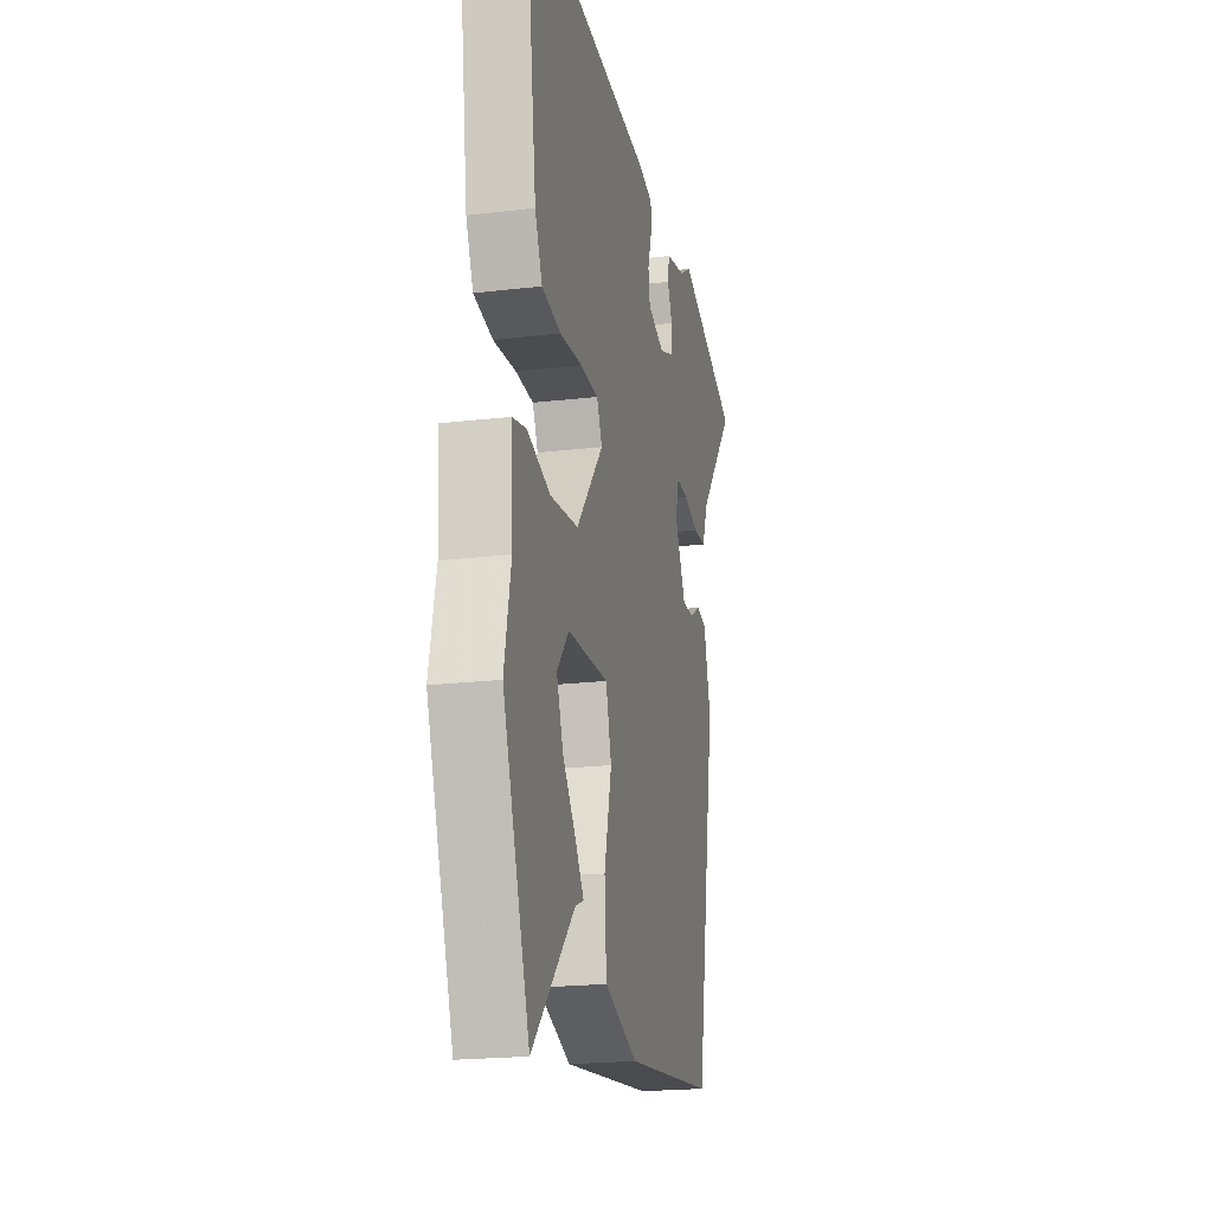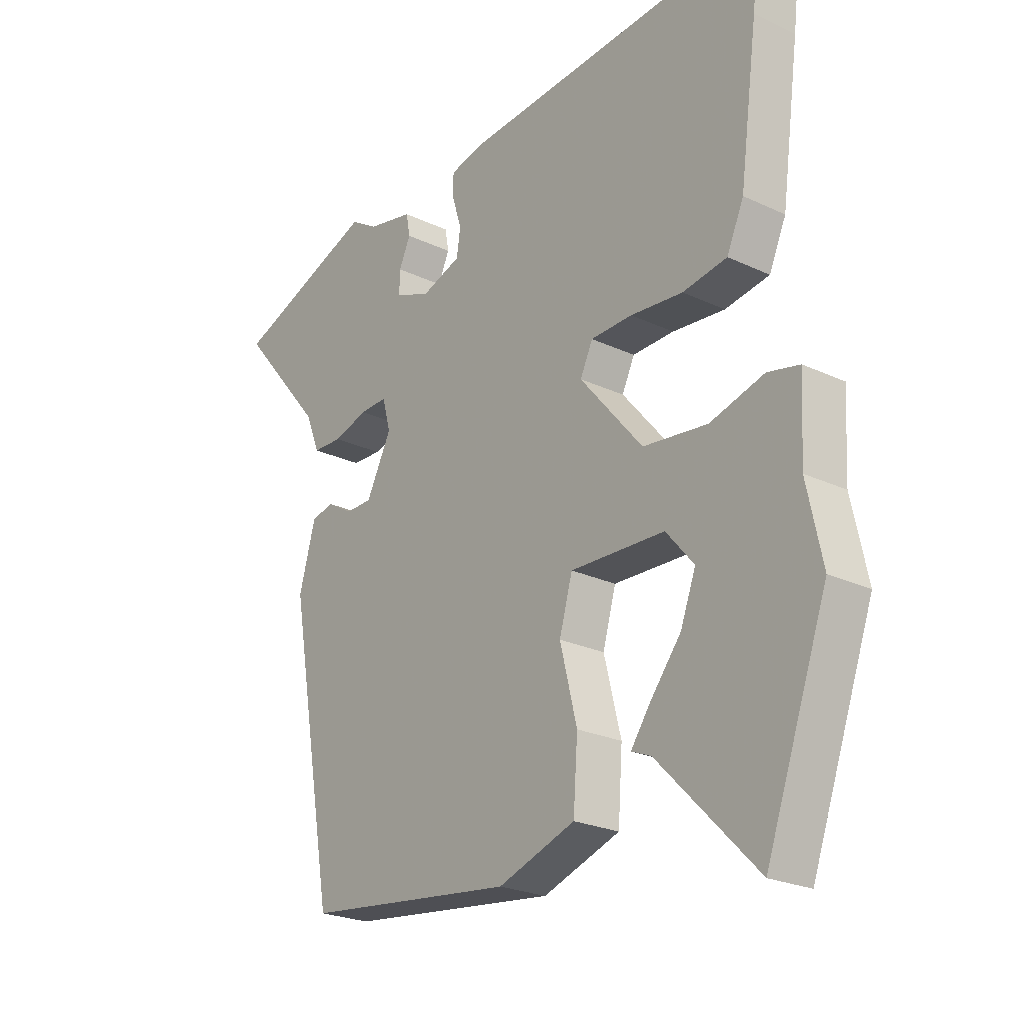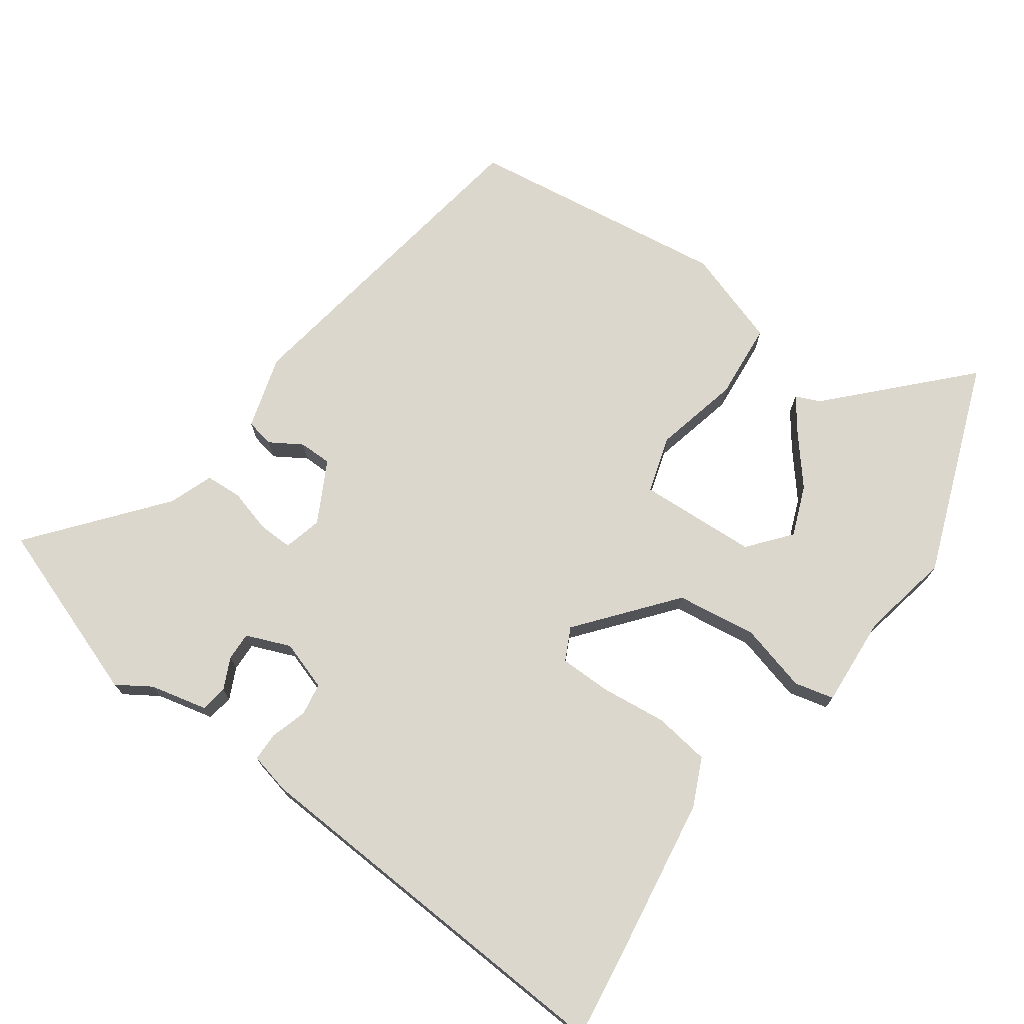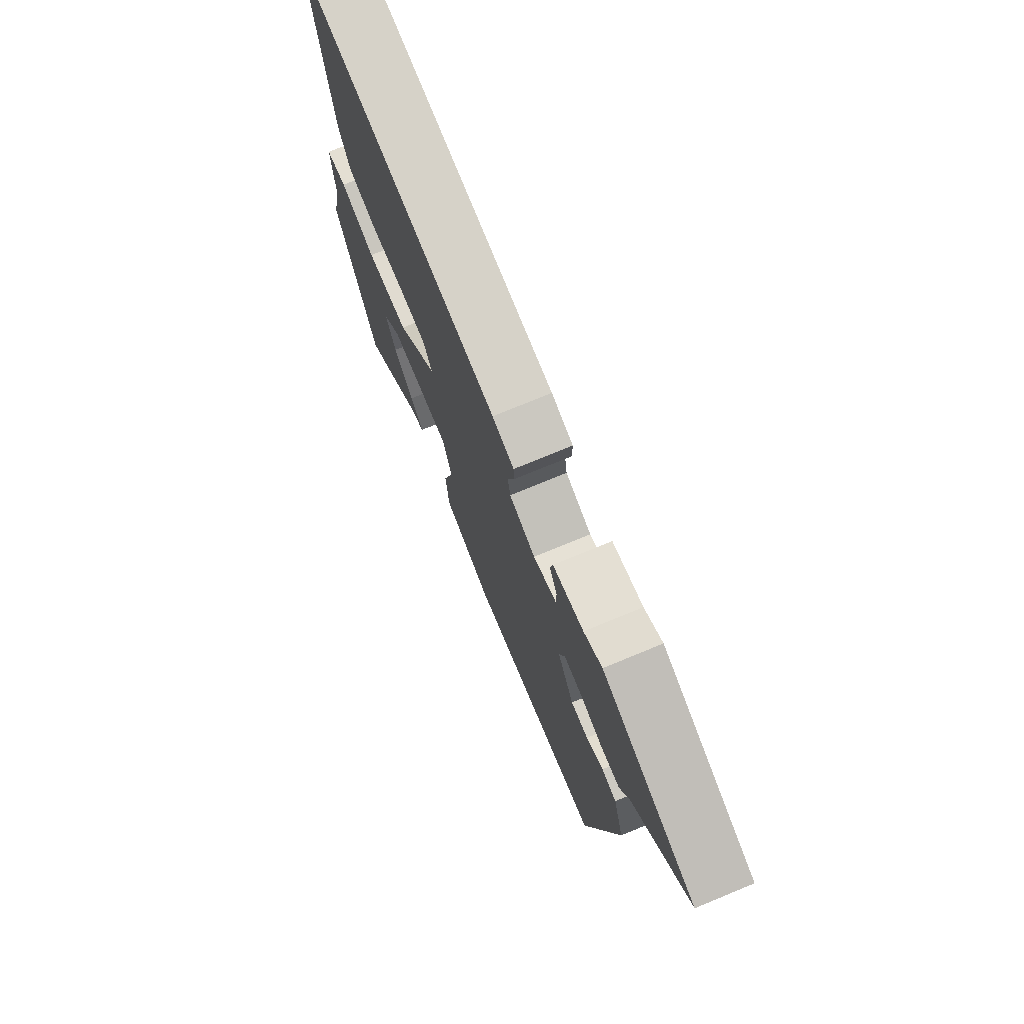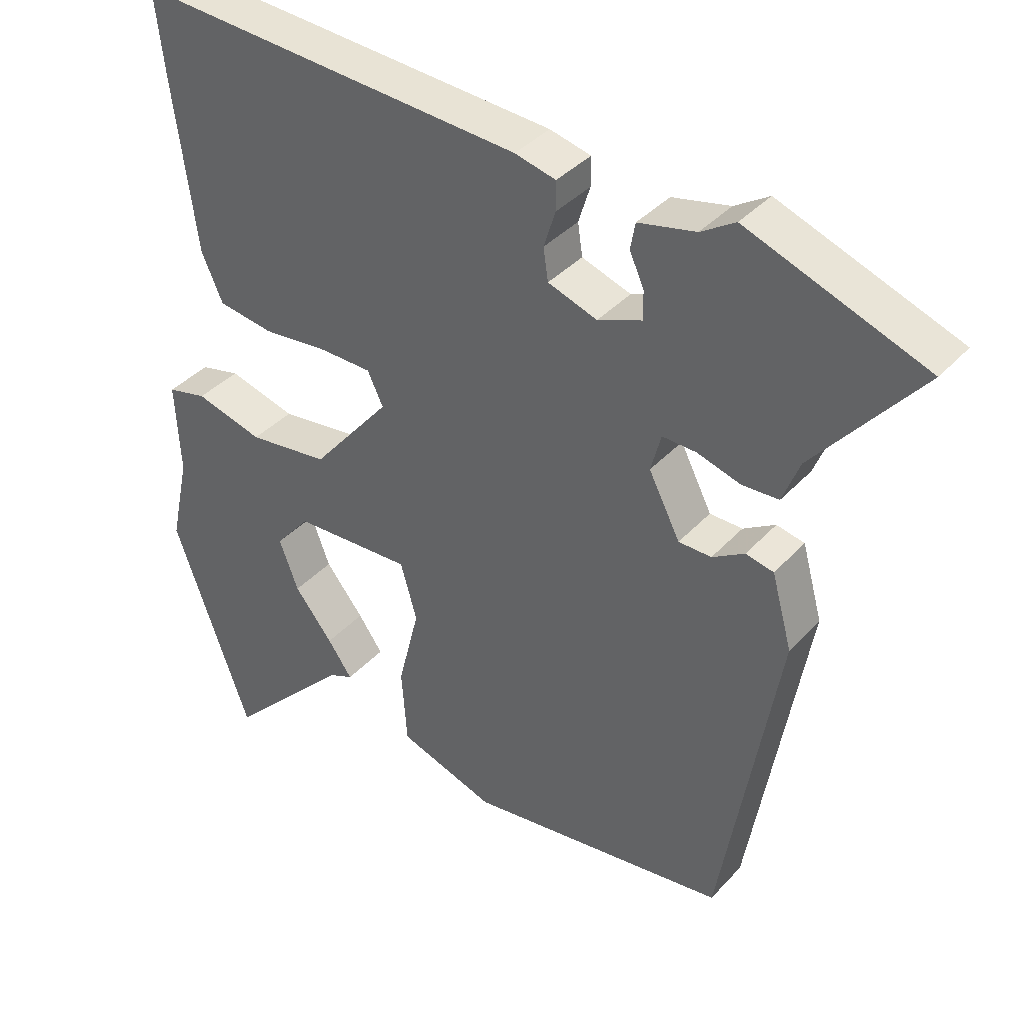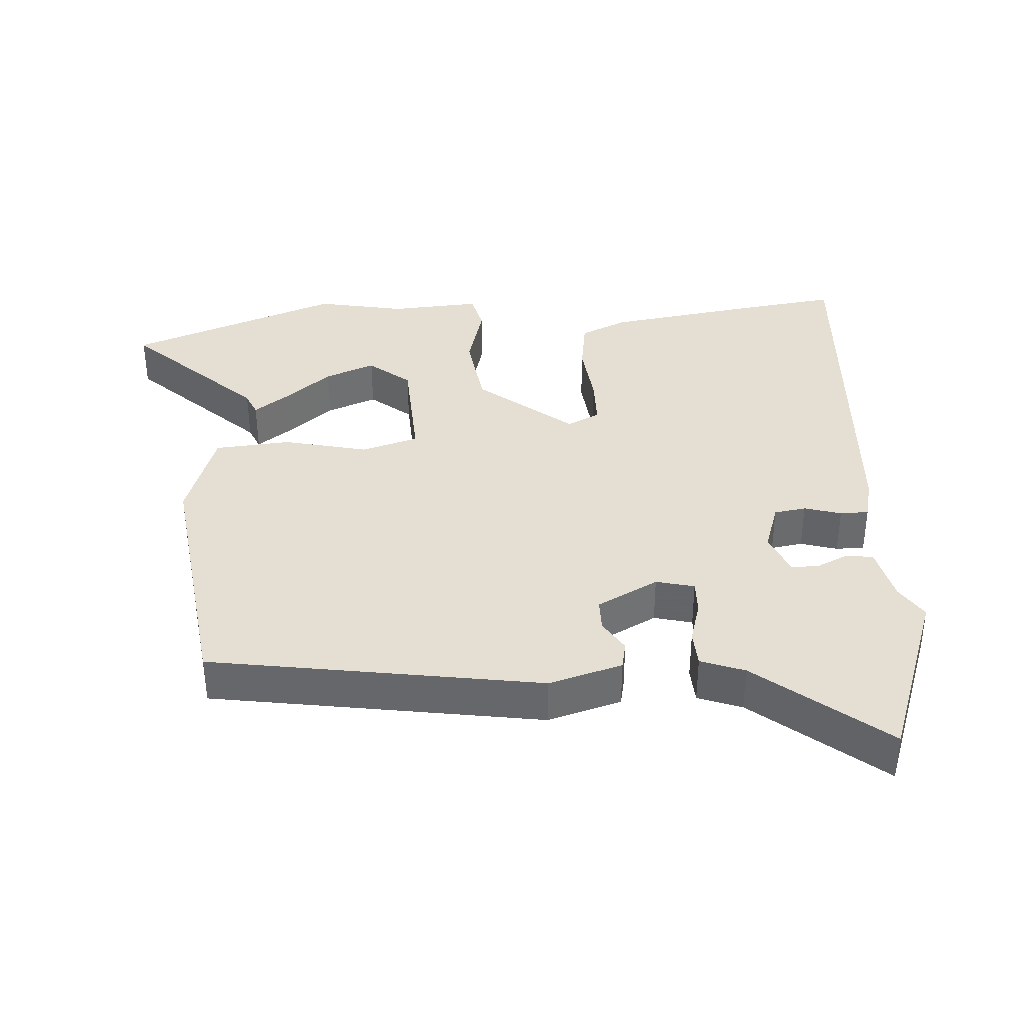
<metadata>
{"format":"obj","ext":"obj","renderer":"f3d","projection":"perspective","resolution":1024,"background":"white","views":[{"elev":-20.5,"azim":102.2,"up":"+Z"},{"elev":-23.8,"azim":51.8,"up":"+Z"},{"elev":73.1,"azim":34.7,"up":"+Y"},{"elev":75.2,"azim":-112.4,"up":"+Z"},{"elev":37.8,"azim":-143.2,"up":"+Z"},{"elev":37.1,"azim":-94.5,"up":"+Y"}]}
</metadata>
<code>
v -0.394 0.07 -0.498
v -0.478 0.07 -0.014
v -0.448 0.07 0.094
v -0.407 0.07 0.103
v -0.36 0.07 0.075
v -0.312 0.07 0.076
v -0.266 0.07 0.166
v -0.281 0.07 0.222
v -0.331 0.07 0.22
v -0.394 0.07 0.201
v -0.448 0.07 0.203
v -0.473 0.07 0.267
v -0.628 0.07 0.452
v -0.367 0.07 0.55
v -0.317 0.07 0.519
v -0.233 0.07 0.501
v -0.226 0.07 0.462
v -0.247 0.07 0.416
v -0.248 0.07 0.374
v -0.183 0.07 0.349
v -0.111 0.07 0.374
v -0.104 0.07 0.421
v -0.121 0.07 0.475
v -0.121 0.07 0.517
v -0.061 0.07 0.532
v 0.509 0.07 0.574
v 0.494 0.07 0.448
v 0.461 0.07 0.204
v 0.43 0.07 0.134
v 0.349 0.07 0.121
v 0.253 0.07 0.13
v 0.177 0.07 0.128
v 0.154 0.07 0.08
v 0.269 0.07 -0.057
v 0.387 0.07 -0.071
v 0.486 0.07 -0.043
v 0.544 0.07 -0.056
v 0.537 0.07 -0.19
v 0.565 0.07 -0.32
v 0.452 0.07 -0.634
v 0.272 0.07 -0.451
v 0.236 0.07 -0.436
v 0.272 0.07 -0.385
v 0.328 0.07 -0.315
v 0.356 0.07 -0.241
v 0.305 0.07 -0.181
v 0.132 0.07 -0.175
v 0.108 0.07 -0.259
v 0.139 0.07 -0.383
v 0.131 0.07 -0.495
v -0.01 0.07 -0.544
v -0.394 0 -0.498
v -0.478 0 -0.014
v -0.448 0 0.094
v -0.407 0 0.103
v -0.36 0 0.075
v -0.312 0 0.076
v -0.266 0 0.166
v -0.281 0 0.222
v -0.331 0 0.22
v -0.394 0 0.201
v -0.448 0 0.203
v -0.473 0 0.267
v -0.628 0 0.452
v -0.367 0 0.55
v -0.317 0 0.519
v -0.233 0 0.501
v -0.226 0 0.462
v -0.247 0 0.416
v -0.248 0 0.374
v -0.183 0 0.349
v -0.111 0 0.374
v -0.104 0 0.421
v -0.121 0 0.475
v -0.121 0 0.517
v -0.061 0 0.532
v 0.509 0 0.574
v 0.494 0 0.448
v 0.461 0 0.204
v 0.43 0 0.134
v 0.349 0 0.121
v 0.253 0 0.13
v 0.177 0 0.128
v 0.154 0 0.08
v 0.269 0 -0.057
v 0.387 0 -0.071
v 0.486 0 -0.043
v 0.544 0 -0.056
v 0.537 0 -0.19
v 0.565 0 -0.32
v 0.452 0 -0.634
v 0.272 0 -0.451
v 0.236 0 -0.436
v 0.272 0 -0.385
v 0.328 0 -0.315
v 0.356 0 -0.241
v 0.305 0 -0.181
v 0.132 0 -0.175
v 0.108 0 -0.259
v 0.139 0 -0.383
v 0.131 0 -0.495
v -0.01 0 -0.544
f 3 4 5
f 2 3 5
f 1 2 5
f 51 1 5
f 50 51 5
f 49 50 5
f 48 49 5
f 47 48 5 6
f 46 47 6 7
f 41 42 43 44
f 40 41 44
f 39 40 44
f 38 39 44
f 38 44 45
f 38 45 46
f 37 38 46
f 36 37 46
f 35 36 46
f 29 30 31
f 28 29 31
f 27 28 31
f 26 27 31
f 25 26 31
f 24 25 31
f 23 24 31
f 22 23 31
f 21 22 31 32
f 20 21 32 33
f 15 16 17 18
f 15 18 19
f 14 15 19
f 13 14 19
f 12 13 19
f 12 19 20
f 11 12 20
f 10 11 20
f 9 10 20
f 46 7 8
f 34 35 46
f 34 46 8
f 33 34 8
f 20 33 8
f 8 9 20
f 56 55 54
f 56 54 53
f 56 53 52
f 56 52 102
f 56 102 101
f 56 101 100
f 56 100 99
f 57 56 99 98
f 58 57 98 97
f 95 94 93 92
f 95 92 91
f 95 91 90
f 95 90 89
f 96 95 89
f 97 96 89
f 97 89 88
f 97 88 87
f 97 87 86
f 82 81 80
f 82 80 79
f 82 79 78
f 82 78 77
f 82 77 76
f 82 76 75
f 82 75 74
f 82 74 73
f 83 82 73 72
f 84 83 72 71
f 69 68 67 66
f 70 69 66
f 70 66 65
f 70 65 64
f 70 64 63
f 71 70 63
f 71 63 62
f 71 62 61
f 71 61 60
f 59 58 97
f 97 86 85
f 59 97 85
f 59 85 84
f 59 84 71
f 71 60 59
f 1 52 53 2
f 2 53 54 3
f 3 54 55 4
f 4 55 56 5
f 5 56 57 6
f 6 57 58 7
f 7 58 59 8
f 8 59 60 9
f 9 60 61 10
f 10 61 62 11
f 11 62 63 12
f 12 63 64 13
f 13 64 65 14
f 14 65 66 15
f 15 66 67 16
f 16 67 68 17
f 17 68 69 18
f 18 69 70 19
f 19 70 71 20
f 20 71 72 21
f 21 72 73 22
f 22 73 74 23
f 23 74 75 24
f 24 75 76 25
f 25 76 77 26
f 26 77 78 27
f 27 78 79 28
f 28 79 80 29
f 29 80 81 30
f 30 81 82 31
f 31 82 83 32
f 32 83 84 33
f 33 84 85 34
f 34 85 86 35
f 35 86 87 36
f 36 87 88 37
f 37 88 89 38
f 38 89 90 39
f 39 90 91 40
f 40 91 92 41
f 41 92 93 42
f 42 93 94 43
f 43 94 95 44
f 44 95 96 45
f 45 96 97 46
f 46 97 98 47
f 47 98 99 48
f 48 99 100 49
f 49 100 101 50
f 50 101 102 51
f 51 102 52 1

</code>
